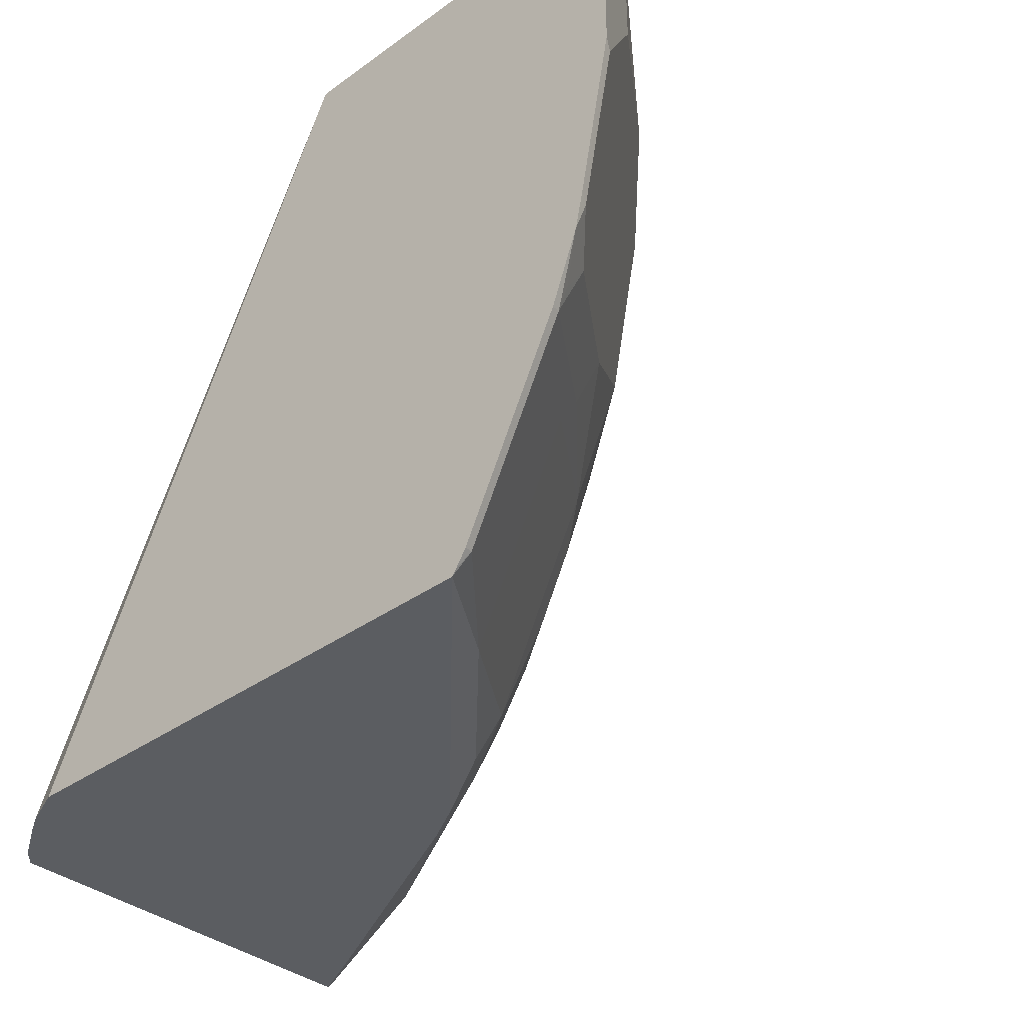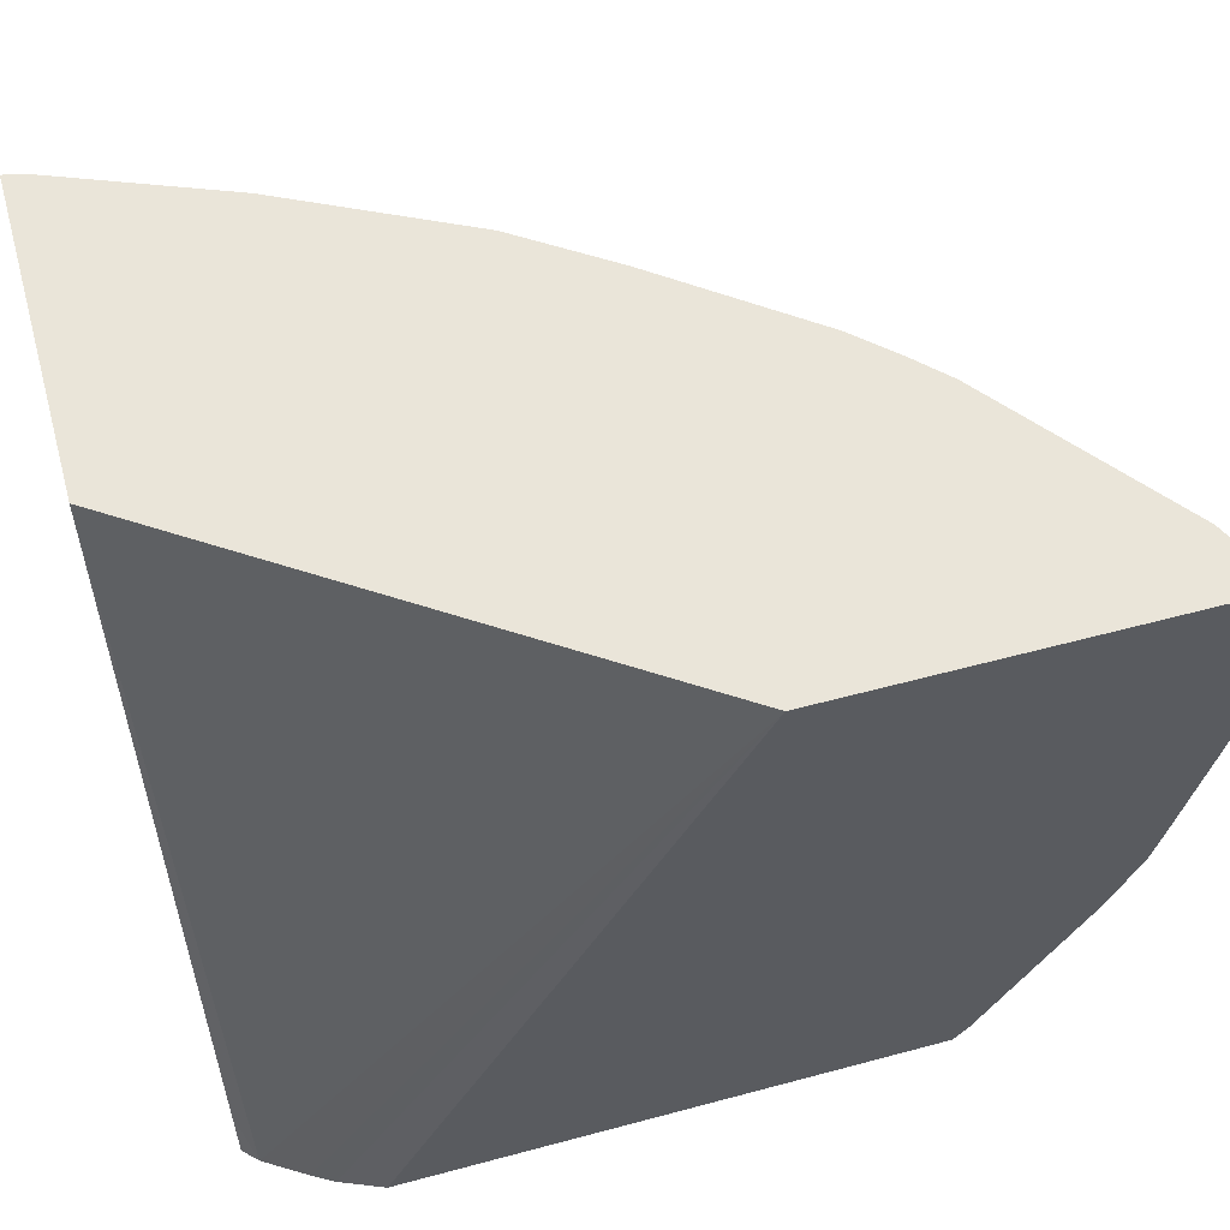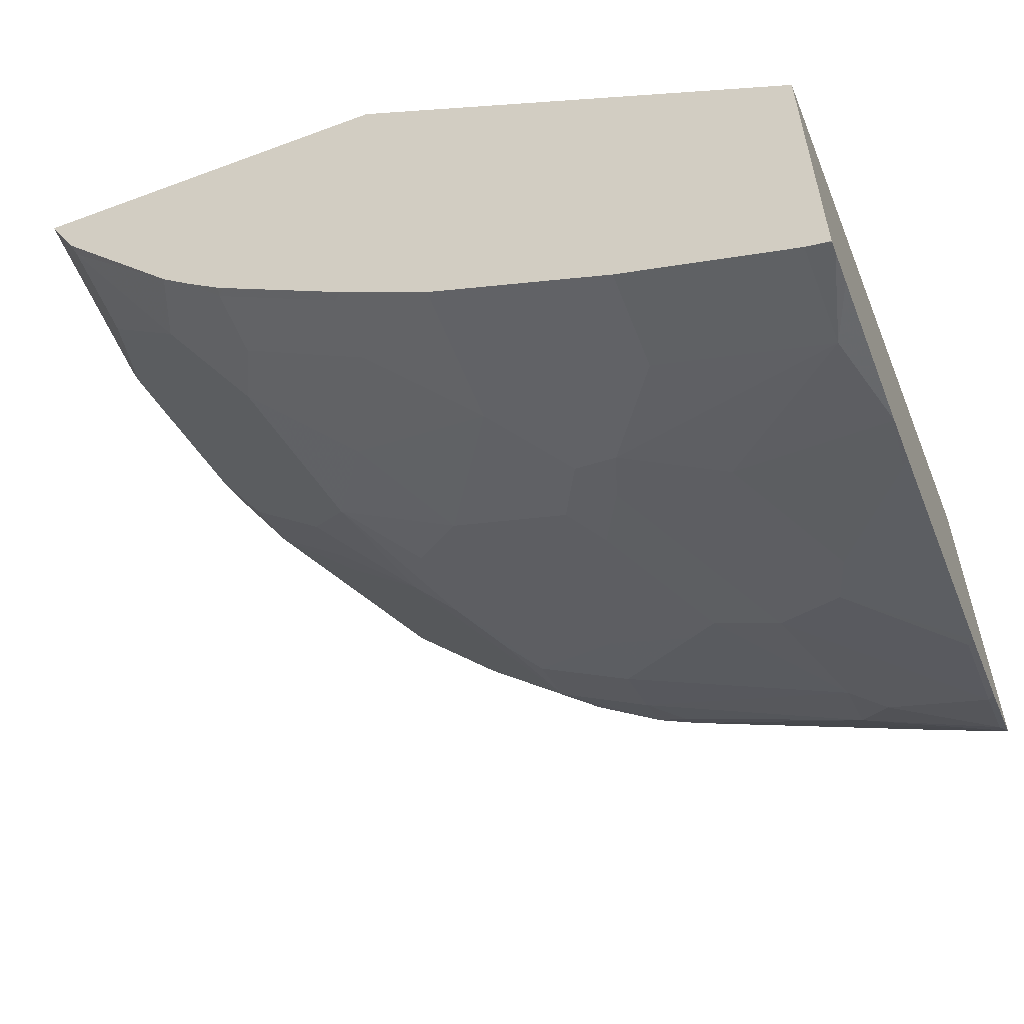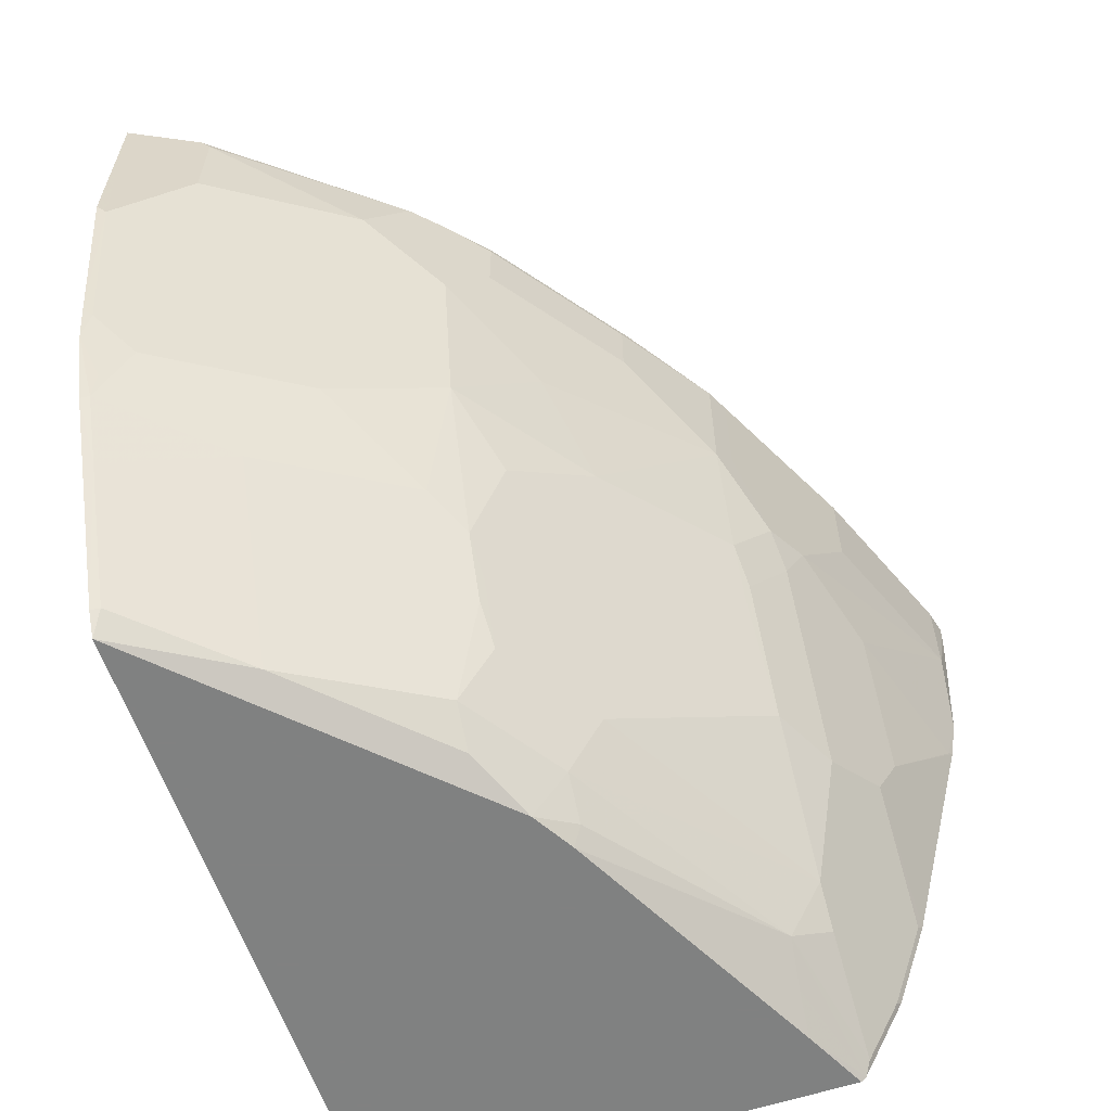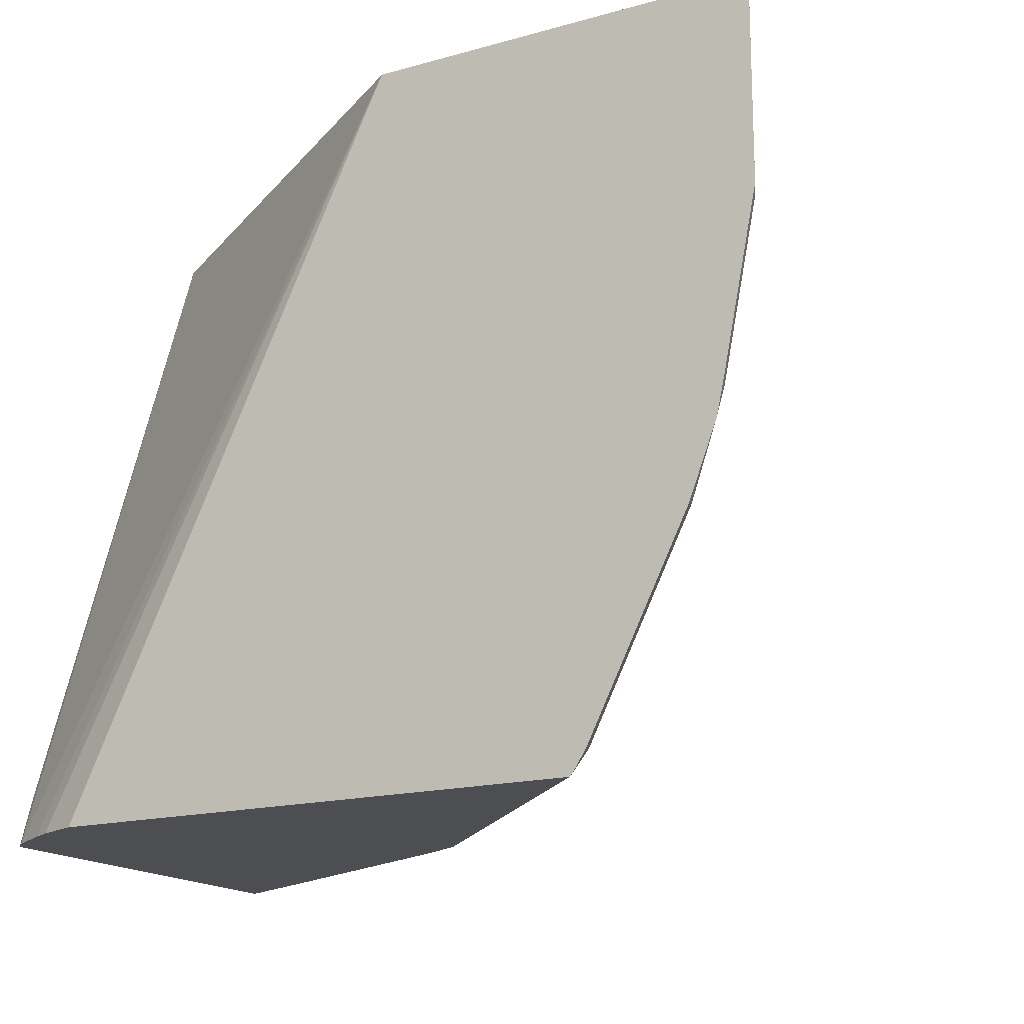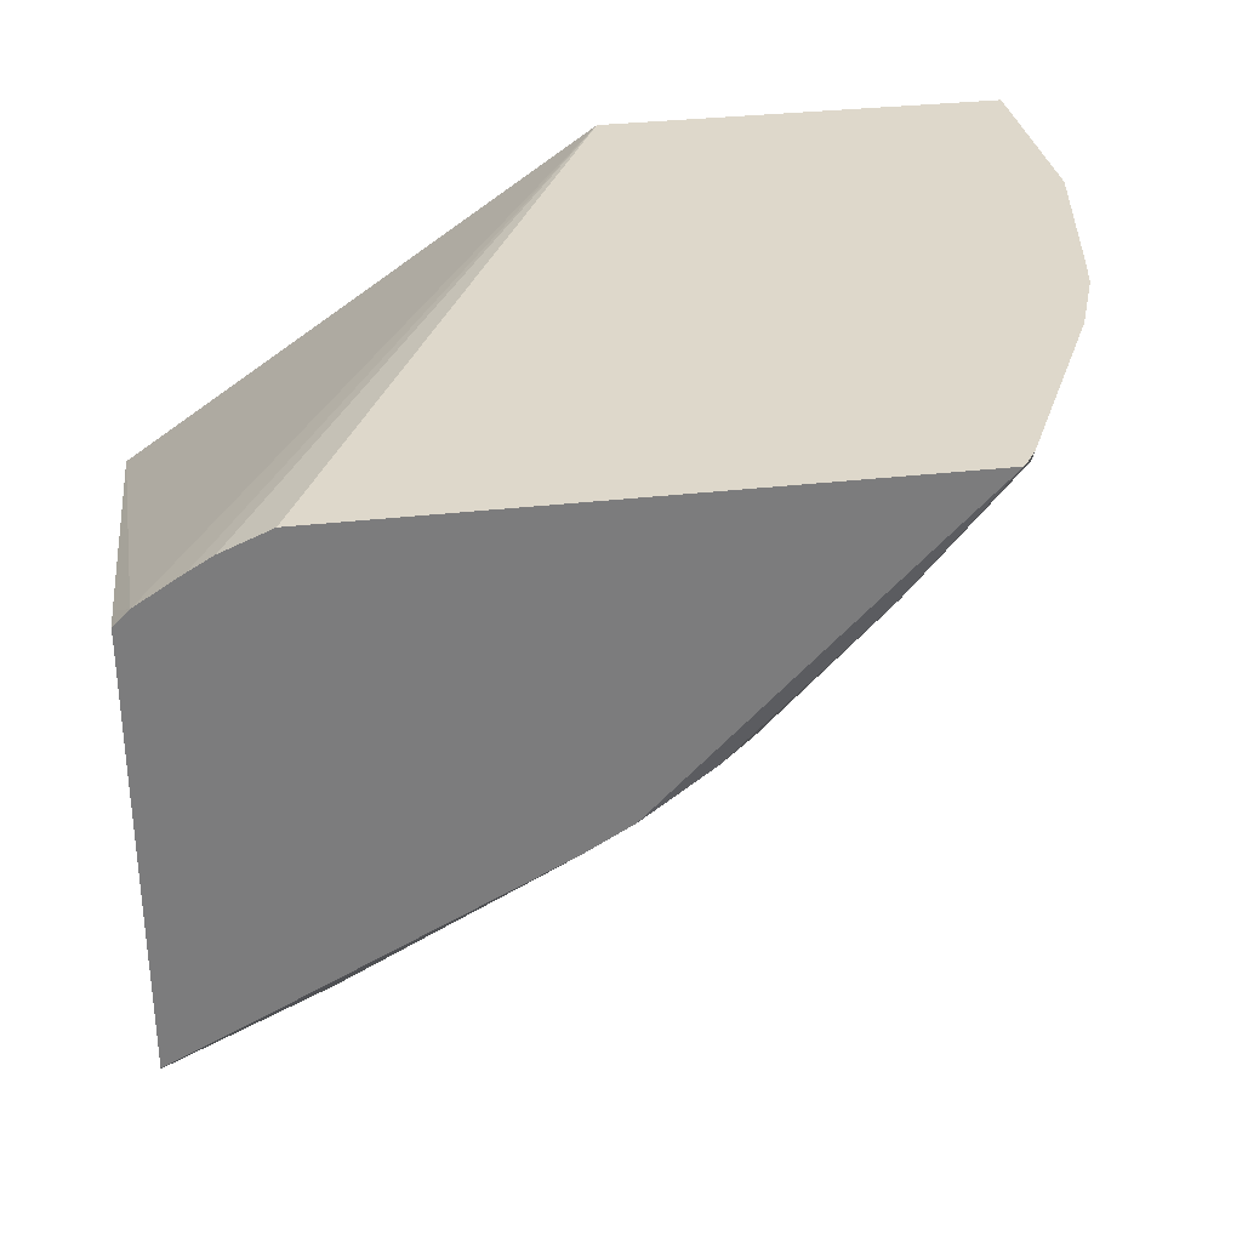
<metadata>
{"format":"obj","ext":"obj","renderer":"f3d","projection":"perspective","resolution":1024,"background":"white","views":[{"elev":-35.9,"azim":-136.5,"up":"+Z"},{"elev":58.1,"azim":164.5,"up":"+Z"},{"elev":-56.7,"azim":21.2,"up":"+Y"},{"elev":-60.3,"azim":-71.4,"up":"+Z"},{"elev":-16.8,"azim":-150.6,"up":"+Z"},{"elev":31.6,"azim":170.5,"up":"+Y"}]}
</metadata>
<code>
v -0.6282 -0.03933 -0.4013
v -0.4673 -0.2003 -0.4013
v -0.5626 -0.124 -0.391
v -0.5817 -0.1049 -0.391
v -0.6357 -0.04454 -0.3878
v -0.6305 -0.03933 -0.3982
v -0.3221 -0.03933 -0.4013
v -0.443 -0.2142 -0.4013
v -0.4482 -0.2193 -0.391
v -0.4673 -0.2193 -0.3719
v -0.5245 -0.1812 -0.3719
v -0.5054 -0.1812 -0.391
v -0.5245 -0.1621 -0.391
v -0.6389 -0.1049 -0.2765
v -0.6367 -0.03933 -0.3888
v -0.6739 -0.04454 -0.3115
v -0.2974 -0.04946 -0.4013
v -0.5144 -0.03933 -0.001347
v -0.2905 -0.2904 -0.4013
v -0.3115 -0.2924 -0.3878
v -0.3338 -0.2956 -0.3719
v -0.4673 -0.2384 -0.3338
v -0.5245 -0.2003 -0.3338
v -0.3338 -0.3147 -0.3338
v -0.5403 -0.1971 -0.3115
v -0.5817 -0.1812 -0.2575
v -0.6929 -0.04454 -0.2733
v -0.694 -0.03933 -0.2744
v -0.2853 -0.05642 -0.4013
v -0.7337 -0.03933 -0.001347
v -0.2538 -0.2165 -0.001347
v -0.2619 -0.07112 -0.4013
v -0.2538 -0.3081 -0.4013
v -0.2538 -0.3086 -0.4008
v -0.2538 -0.311 -0.3984
v -0.2575 -0.3147 -0.391
v -0.3147 -0.3147 -0.3528
v -0.4482 -0.2575 -0.3147
v -0.5213 -0.2162 -0.2924
v -0.5435 -0.2003 -0.2956
v -0.4641 -0.2543 -0.2924
v -0.3529 -0.3338 -0.2575
v -0.391 -0.3147 -0.2575
v -0.4101 -0.2956 -0.2765
v -0.5594 -0.1971 -0.2733
v -0.5976 -0.1971 -0.178
v -0.6357 -0.1399 -0.2161
v -0.6357 -0.1208 -0.2543
v -0.6929 -0.06359 -0.2352
v -0.6961 -0.04771 -0.2575
v -0.7098 -0.03933 -0.233
v -0.7337 -0.03933 -0.1156
v -0.7336 -0.03947 -0.001347
v -0.2538 -0.4037 -0.001347
v -0.2538 -0.08771 -0.3738
v -0.2559 -0.07711 -0.4013
v -0.2538 -0.07922 -0.4013
v -0.2538 -0.3166 -0.3872
v -0.2575 -0.3338 -0.3528
v -0.4641 -0.2924 -0.178
v -0.5435 -0.2193 -0.2384
v -0.5594 -0.2162 -0.2161
v -0.426 -0.2924 -0.2543
v -0.3433 -0.3624 -0.1335
v -0.4101 -0.3338 -0.1431
v -0.4291 -0.3147 -0.1812
v -0.3147 -0.3528 -0.2384
v -0.3052 -0.3624 -0.2098
v -0.3243 -0.3624 -0.1717
v -0.426 -0.3115 -0.1971
v -0.4069 -0.3115 -0.2352
v -0.6166 -0.1971 -0.08268
v -0.6166 -0.178 -0.159
v -0.6548 -0.1208 -0.1971
v -0.5213 -0.2543 -0.178
v -0.5594 -0.2352 -0.1208
v -0.712 -0.04454 -0.2161
v -0.7146 -0.03933 -0.2109
v -0.7311 -0.04454 -0.1208
v -0.7261 -0.05463 -0.001347
v -0.2538 -0.4038 -0.001661
v -0.2566 -0.4031 -0.001347
v -0.2538 -0.33 -0.3603
v -0.2538 -0.3356 -0.3491
v -0.2538 -0.3547 -0.2919
v -0.2575 -0.3528 -0.2956
v -0.4451 -0.3115 -0.159
v -0.4005 -0.3433 -0.1145
v -0.2575 -0.391 -0.1431
v -0.2538 -0.3976 -0.1115
v -0.267 -0.4005 -0.05722
v -0.426 -0.3306 -0.1208
v -0.302 -0.3592 -0.2257
v -0.2538 -0.3803 -0.1896
v -0.2538 -0.3928 -0.1393
v -0.6357 -0.178 -0.06361
v -0.4641 -0.3115 -0.08268
v -0.5976 -0.2162 -0.04454
v -0.6739 -0.1208 -0.1017
v -0.712 -0.08268 -0.06361
v -0.7247 -0.05724 -0.05722
v -0.712 -0.08268 -0.006359
v -0.7145 -0.07761 -0.001347
v -0.2538 -0.4038 -0.007495
v -0.267 -0.4005 -0.001347
v -0.3624 -0.3624 -0.05722
v -0.2538 -0.4032 -0.02492
v -0.4514 -0.3179 -0.06995
v -0.6357 -0.178 -0.001347
v -0.6548 -0.1589 -0.04454
v -0.4641 -0.3115 -0.001347
v -0.5213 -0.2733 -0.04454
v -0.5976 -0.2162 -0.006359
v -0.7117 -0.08129 -0.001347
v -0.3624 -0.3624 -0.001347
v -0.4514 -0.3179 -0.001347
v -0.6166 -0.1971 -0.001347
v -0.5162 -0.2759 -0.001347
v -0.5213 -0.2733 -0.006359
v -0.5925 -0.2187 -0.001347
v -0.5962 -0.2158 -0.001347
f 49 77 50
f 59 85 86
f 50 77 51
f 51 77 78
f 52 79 53
f 53 79 80
f 54 82 81
f 55 57 56
f 58 83 59
f 59 83 84
f 59 84 85
f 52 78 79
f 63 71 70
f 60 75 61
f 60 63 70
f 60 70 87
f 61 75 62
f 64 88 65
f 118 120 119
f 64 89 90
f 64 90 91
f 64 91 88
f 65 88 92
f 65 87 66
f 49 74 77
f 65 92 87
f 60 87 75
f 47 74 49
f 42 68 69
f 46 75 76
f 39 41 60
f 67 86 85
f 39 60 40
f 40 61 62
f 40 62 45
f 40 60 61
f 41 44 63
f 41 63 60
f 42 64 65
f 42 65 66
f 42 66 43
f 42 59 86
f 46 76 72
f 42 86 67
f 42 69 64
f 43 66 87
f 43 87 70
f 43 70 71
f 43 71 63
f 43 63 44
f 45 62 46
f 46 72 96
f 46 96 73
f 46 73 74
f 46 74 47
f 46 62 75
f 42 67 68
f 67 85 93
f 91 115 106
f 68 93 94
f 92 106 108
f 92 108 97
f 96 98 113
f 96 113 109
f 96 109 110
f 96 110 100
f 96 100 99
f 97 108 116
f 97 116 111
f 97 111 119
f 97 119 112
f 97 112 98
f 91 105 115
f 98 112 119
f 100 110 102
f 102 114 103
f 102 110 109
f 102 109 114
f 106 115 116
f 106 116 108
f 109 113 117
f 111 118 119
f 113 119 120
f 113 120 121
f 113 121 117
f 38 44 41
f 98 119 113
f 67 93 68
f 91 107 104
f 89 95 90
f 68 94 95
f 68 95 89
f 68 89 69
f 72 76 97
f 72 97 98
f 72 98 96
f 73 96 99
f 73 99 74
f 74 99 100
f 74 100 79
f 74 79 77
f 75 87 97
f 90 107 91
f 75 97 76
f 79 100 101
f 79 101 80
f 80 101 100
f 80 100 102
f 80 102 103
f 81 82 105
f 81 105 91
f 81 91 104
f 85 94 93
f 87 92 97
f 88 91 106
f 88 106 92
f 77 79 78
f 36 59 37
f 64 69 89
f 35 58 36
f 4 16 5
f 4 11 26
f 4 26 14
f 5 15 6
f 5 16 15
f 7 18 17
f 8 19 20
f 8 20 21
f 8 21 9
f 9 21 10
f 10 22 23
f 10 23 11
f 4 14 16
f 10 21 24
f 11 13 12
f 11 23 25
f 11 25 26
f 14 26 48
f 14 48 27
f 14 27 16
f 15 16 28
f 16 27 28
f 17 18 29
f 18 30 53
f 18 53 80
f 18 80 103
f 10 24 22
f 18 103 114
f 3 11 4
f 2 13 3
f 36 58 59
f 1 2 3
f 1 3 4
f 1 4 5
f 1 5 6
f 1 6 15
f 1 15 28
f 1 28 51
f 1 51 78
f 1 78 52
f 1 52 30
f 1 30 18
f 3 13 11
f 1 18 7
f 1 17 29
f 1 29 32
f 1 32 56
f 1 56 57
f 1 57 33
f 1 33 19
f 1 19 8
f 1 8 2
f 2 8 9
f 2 9 10
f 2 10 11
f 2 12 13
f 1 7 17
f 18 114 109
f 2 11 12
f 18 117 121
f 26 46 47
f 26 47 48
f 26 45 46
f 27 49 50
f 27 50 51
f 27 51 28
f 27 48 47
f 27 47 49
f 30 52 53
f 31 54 81
f 31 81 104
f 31 104 107
f 25 45 26
f 31 90 95
f 31 94 85
f 31 85 84
f 31 84 83
f 31 83 58
f 31 58 35
f 31 35 34
f 31 34 33
f 31 33 57
f 31 57 55
f 31 55 32
f 18 109 117
f 32 55 56
f 31 95 94
f 25 40 45
f 31 107 90
f 24 43 44
f 18 120 118
f 24 44 38
f 18 118 111
f 18 111 116
f 18 116 115
f 18 115 105
f 18 105 82
f 18 82 54
f 18 31 32
f 18 32 29
f 19 33 34
f 19 34 35
f 19 35 20
f 18 54 31
f 18 121 120
f 24 59 42
f 20 35 21
f 24 37 59
f 23 41 39
f 24 42 43
f 23 40 25
f 23 38 41
f 22 38 23
f 22 24 38
f 21 37 24
f 21 36 37
f 21 35 36
f 23 39 40

</code>
